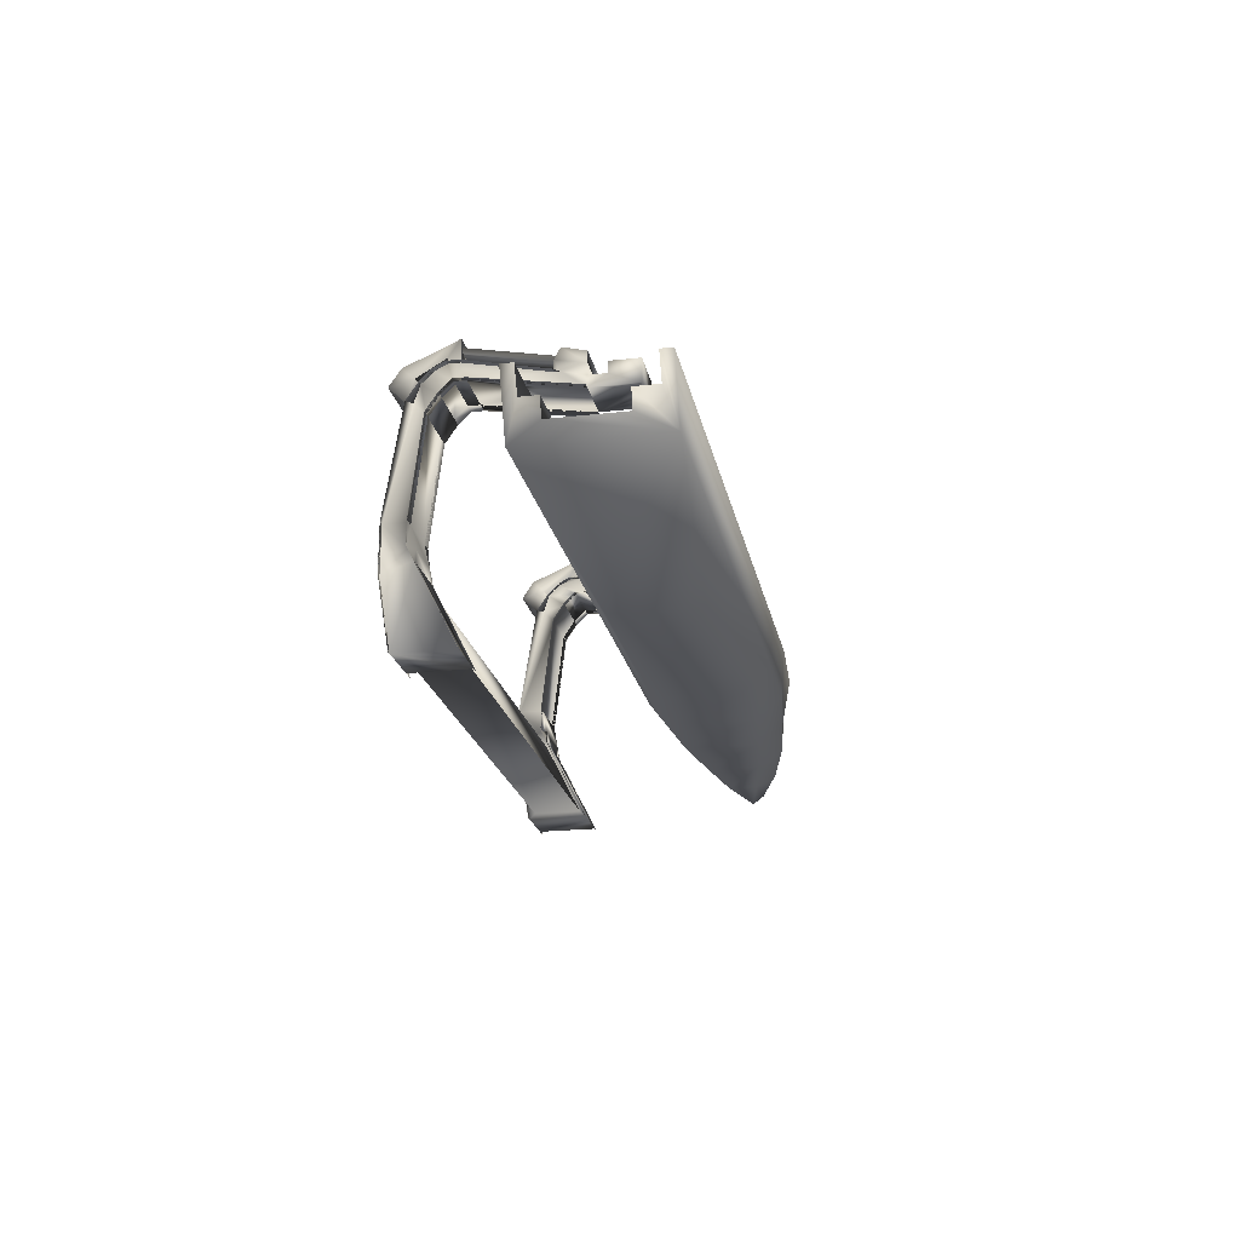
<metadata>
{"format":"obj","ext":"obj","renderer":"f3d","projection":"perspective","resolution":1024,"background":"white","views":[{"elev":-21.5,"azim":-78.8,"up":"+Z"}]}
</metadata>
<code>
v 20.8 1.2 2.7
v 20.2 1.2 1.7
v 19.5 1.7 2.7
v 19.5 0.8 2.7
v 18.9 1.6 1.7
v 18.9 0.8 1.7
v 18.7 1.2 1.1
v 18.1 2 2.7
v 18.1 1.2 2.7
v 18.1 0.5 2.7
v 17.7 1.9 2.7
v 17.7 0.6 2.7
v 17.6 1.5 1.1
v 17.6 1 1.1
v 17.5 2 1.7
v 17.5 0.5 1.7
v 16.6 1.2 3.3
v 16.5 2.2 2.7
v 16.5 0.2 2.7
v 16.4 1.7 3.3
v 16.4 1.7 1.1
v 16.4 0.8 3.3
v 16.4 0.8 1.1
v 16.2 4.9 2
v 16.2 4.9 1.5
v 16.2 4.9 1.2
v 16.2 4.7 0
v 16.2 4.6 3.9
v 16.2 4.5 2
v 16.2 4.5 1.6
v 16.2 4.4 4.2
v 16.2 4.4 1.4
v 16.2 4.3 3.7
v 16.2 4.2 4.4
v 16.2 4.1 4
v 16.2 4 4.5
v 16.2 3.9 4.2
v 16.2 3.8 4.5
v 16.2 3.7 4.2
v 16.2 3.7 0
v 16.2 2.4 4.2
v 16.2 1.9 3.9
v 16 4.9 4.2
v 16 4.9 2
v 16 4.9 1.5
v 16 4.9 1.2
v 16 4.7 4.5
v 16 4.7 0
v 16 4.6 3.9
v 16 4.5 4.3
v 16 4.5 3.9
v 16 4.5 2
v 16 4.5 1.6
v 16 4.4 4.2
v 16 4.4 1.6
v 16 4.4 1.4
v 16 4.3 3.7
v 16 4.2 4.4
v 16 4.1 4
v 16 4 4.8
v 16 4 4.6
v 16 4 4.5
v 16 3.9 4.2
v 16 3.8 4.9
v 16 3.8 4.5
v 16 3.7 4.2
v 16 3.7 0
v 16 2.4 4.4
v 16 2.4 4.2
v 16 2.3 4.6
v 16 2.3 4.2
v 16 2.2 1.7
v 16 1.9 4.5
v 16 1.9 4.3
v 16 1.9 4.1
v 16 1.9 3.9
v 16 1.6 4.3
v 16 1.6 4.1
v 16 1.1 4.3
v 16 1.1 3.9
v 16 0.3 1.7
v 15.9 3.8 4.8
v 15.9 3.8 4.7
v 15.9 2.4 4.4
v 15.9 2.3 4.5
v 15.9 1.2 3.9
v 15.9 1.2 1.7
v 15.7 3.8 4.8
v 15.7 3.8 4.7
v 15.7 2.4 4.4
v 15.7 2.3 4.5
v 15.7 1.2 3.9
v 15.7 1.2 1.7
v 15.6 4.9 4.2
v 15.6 4.7 4.5
v 15.6 4.7 4.1
v 15.6 4.6 3.9
v 15.6 4.5 4.3
v 15.6 4.4 4.2
v 15.6 4 4.8
v 15.6 4 4.6
v 15.6 4 4.5
v 15.6 3.8 4.9
v 15.6 3.8 4.5
v 15.6 1.9 3.3
v 15.6 0.5 3.3
v 15.5 3.8 4.8
v 15.5 3.8 4.7
v 15.5 2.4 4.4
v 15.5 2.3 4.5
v 15.5 1.2 3.9
v 15.5 1.2 1.7
v 15.3 3.8 4.8
v 15.3 3.8 4.7
v 15.3 2.4 4.4
v 15.3 2.3 4.5
v 15.3 1.2 3.9
v 15.3 1.2 1.7
v 15.2 4.9 4.2
v 15.2 4.9 2
v 15.2 4.9 1.5
v 15.2 4.9 1.2
v 15.2 4.8 1.1
v 15.2 4.7 4.5
v 15.2 4.7 0
v 15.2 4.6 3.9
v 15.2 4.6 0.1
v 15.2 4.5 4.3
v 15.2 4.5 3.9
v 15.2 4.5 2
v 15.2 4.5 1.6
v 15.2 4.4 4.2
v 15.2 4.4 1.6
v 15.2 4.4 1.4
v 15.2 4.4 1.3
v 15.2 4.3 3.7
v 15.2 4.2 4.4
v 15.2 4.1 4
v 15.2 4 4.8
v 15.2 4 4.6
v 15.2 4 4.5
v 15.2 3.9 4.2
v 15.2 3.8 4.9
v 15.2 3.8 4.5
v 15.2 3.8 0.1
v 15.2 3.7 4.2
v 15.2 3.7 0
v 15.2 2.4 4.4
v 15.2 2.4 4.2
v 15.2 2.3 4.6
v 15.2 2.3 4.2
v 15.2 1.9 4.5
v 15.2 1.9 4.3
v 15.2 1.9 4.1
v 15.2 1.9 3.9
v 15.2 1.6 4.3
v 15.2 1.6 4.1
v 15.2 1.1 4.3
v 15.2 1.1 3.9
v 15.1 4.9 2
v 15.1 4.9 1.5
v 15.1 4.9 1.2
v 15.1 4.7 0
v 15.1 4.6 3.9
v 15.1 4.5 2
v 15.1 4.5 1.6
v 15.1 4.4 4.2
v 15.1 4.4 1.4
v 15.1 4.3 3.7
v 15.1 4.2 4.4
v 15.1 4.1 4
v 15.1 4 4.5
v 15.1 3.9 4.2
v 15.1 3.8 4.5
v 15.1 3.7 4.2
v 15.1 3.7 0
v 15.1 2.4 4.2
v 15.1 1.9 3.9
v 15.1 1.9 1.1
v 15.1 0.6 1.1
v 14.9 2.4 2.7
v 14.9 0.1 2.7
v 14.5 2.1 3.3
v 14.5 0.4 3.3
v 14.4 2.4 1.7
v 14.4 0.1 1.7
v 13.8 2 1.1
v 13.8 0.5 1.1
v 13.4 2.1 3.3
v 13.4 0.4 3.3
v 13.2 2.4 2.7
v 13.2 0.1 2.7
v 12.9 2.4 1.7
v 12.9 0.1 1.7
v 12.4 2 1.1
v 12.4 0.5 1.1
v 10.8 2.1 3.3
v 10.8 0.4 3.3
v 9.5 2.4 2.7
v 9.5 2.2 2.7
v 9.5 2.2 2.3
v 9.5 1.9 2.3
v 9.5 1.9 2
v 9.5 0.7 2.3
v 9.5 0.7 2
v 9.5 0.3 2.7
v 9.5 0.3 2.3
v 9.5 0.1 2.7
v 8.6 2 1.1
v 8.6 0.5 1.1
v 7.8 4.9 2
v 7.8 4.9 1.5
v 7.8 4.9 1.2
v 7.8 4.7 0
v 7.8 4.6 3.9
v 7.8 4.5 2
v 7.8 4.5 1.6
v 7.8 4.4 4.2
v 7.8 4.4 1.4
v 7.8 4.3 3.7
v 7.8 4.2 4.4
v 7.8 4.1 4
v 7.8 4 4.5
v 7.8 3.9 4.2
v 7.8 3.8 4.5
v 7.8 3.7 4.2
v 7.8 3.7 0
v 7.8 2.4 4.2
v 7.8 1.9 3.9
v 7.6 4.9 4.2
v 7.6 4.9 2
v 7.6 4.9 1.5
v 7.6 4.9 1.2
v 7.6 4.8 1.1
v 7.6 4.7 4.5
v 7.6 4.7 0
v 7.6 4.6 3.9
v 7.6 4.6 0.1
v 7.6 4.5 4.3
v 7.6 4.5 3.9
v 7.6 4.5 2
v 7.6 4.5 1.6
v 7.6 4.4 4.2
v 7.6 4.4 1.6
v 7.6 4.4 1.4
v 7.6 4.4 1.3
v 7.6 4.3 3.7
v 7.6 4.2 4.4
v 7.6 4.1 4
v 7.6 4 4.8
v 7.6 4 4.6
v 7.6 4 4.5
v 7.6 3.9 4.2
v 7.6 3.8 4.9
v 7.6 3.8 4.5
v 7.6 3.8 0.1
v 7.6 3.7 4.2
v 7.6 3.7 0
v 7.6 2.4 4.4
v 7.6 2.4 4.2
v 7.6 2.3 4.6
v 7.6 2.3 4.2
v 7.6 1.9 4.5
v 7.6 1.9 4.3
v 7.6 1.9 4.1
v 7.6 1.9 3.9
v 7.6 1.6 4.3
v 7.6 1.6 4.1
v 7.6 1.1 4.3
v 7.6 1.1 3.9
v 7.5 3.8 4.8
v 7.5 3.8 4.7
v 7.5 2.4 4.4
v 7.5 2.3 4.5
v 7.5 1.2 3.9
v 7.5 1.2 1.7
v 7.3 3.8 4.8
v 7.3 3.8 4.7
v 7.3 2.4 4.4
v 7.3 2.3 4.5
v 7.3 1.2 3.9
v 7.3 1.2 1.7
v 7.2 4.9 4.2
v 7.2 4.7 4.5
v 7.2 4.7 4.1
v 7.2 4.6 3.9
v 7.2 4.5 4.3
v 7.2 4.4 4.2
v 7.2 4 4.8
v 7.2 4 4.6
v 7.2 4 4.5
v 7.2 3.8 4.9
v 7.2 3.8 4.5
v 7.1 3.8 4.8
v 7.1 3.8 4.7
v 7.1 2.4 4.4
v 7.1 2.3 4.5
v 7.1 1.2 3.9
v 7.1 1.2 1.7
v 6.9 4.9 2
v 6.9 4.9 1.5
v 6.9 4.9 1.2
v 6.9 4.7 0
v 6.9 4.6 3.9
v 6.9 4.5 2
v 6.9 4.4 4.2
v 6.9 4.4 1.6
v 6.9 4.4 1.4
v 6.9 4.3 3.7
v 6.9 4.2 4.4
v 6.9 4.1 4
v 6.9 4 4.5
v 6.9 3.9 4.2
v 6.9 3.8 4.8
v 6.9 3.8 4.7
v 6.9 3.8 4.5
v 6.9 3.7 4.2
v 6.9 3.7 0
v 6.9 2.4 4.4
v 6.9 2.4 4.2
v 6.9 2.3 4.5
v 6.9 1.9 3.9
v 6.9 1.2 3.9
v 6.9 1.2 1.7
v 6.8 4.9 4.2
v 6.8 4.9 2
v 6.8 4.9 1.5
v 6.8 4.9 1.2
v 6.8 4.7 4.5
v 6.8 4.7 0
v 6.8 4.6 3.9
v 6.8 4.5 4.3
v 6.8 4.5 3.9
v 6.8 4.5 2
v 6.8 4.5 1.6
v 6.8 4.4 4.2
v 6.8 4.4 1.4
v 6.8 4.3 3.7
v 6.8 4.2 4.4
v 6.8 4.1 4
v 6.8 4 4.8
v 6.8 4 4.6
v 6.8 4 4.5
v 6.8 3.9 4.2
v 6.8 3.8 4.9
v 6.8 3.8 4.5
v 6.8 3.7 4.2
v 6.8 3.7 0
v 6.8 2.4 4.4
v 6.8 2.4 4.2
v 6.8 2.3 4.6
v 6.8 2.3 4.2
v 6.8 1.9 4.5
v 6.8 1.9 4.3
v 6.8 1.9 4.1
v 6.8 1.9 3.9
v 6.8 1.6 4.3
v 6.8 1.6 4.1
v 6.8 1.1 4.3
v 6.8 1.1 3.9
v 6.7 4.9 2
v 6.7 4.9 1.5
v 6.7 4.9 1.2
v 6.7 4.7 0
v 6.7 4.6 3.9
v 6.7 4.5 2
v 6.7 4.5 1.6
v 6.7 4.4 4.2
v 6.7 4.4 1.4
v 6.7 4.3 3.7
v 6.7 4.2 4.4
v 6.7 4.1 4
v 6.7 4 4.5
v 6.7 3.9 4.2
v 6.7 3.8 4.5
v 6.7 3.7 4.2
v 6.7 3.7 0
v 6.7 2.4 4.2
v 6.7 1.9 3.9
v 4.1 2.4 1.7
v 4.1 0.1 1.7
v 4 1.9 2
v 4 0.7 2
v 3.9 2.2 2.3
v 3.9 1.9 2.3
v 3.9 0.7 2.3
v 3.9 0.3 2.3
v 3.7 2.4 2.7
v 3.7 2.2 2.7
v 3.7 0.3 2.7
v 3.7 0.1 2.7
f 186 194 188
f 185 186 194
f 72 186 185
f 183 18 181
f 81 186 180
f 187 188 196
f 194 196 188
f 194 210 196
f 210 194 381
f 192 381 194
f 9 8 11
f 72 81 186
f 381 192 391
f 192 391 208
f 190 208 192
f 189 181 191
f 208 190 198
f 190 197 198
f 190 189 197
f 191 197 189
f 197 191 199
f 4 8 9
f 191 388 199
f 15 81 72
f 193 388 191
f 388 193 380
f 193 381 380
f 193 194 381
f 199 198 197
f 185 194 193
f 185 187 193
f 193 187 195
f 20 9 11
f 187 196 195
f 195 196 210
f 15 16 81
f 195 210 209
f 381 209 210
f 209 381 380
f 382 380 381
f 380 382 384
f 198 199 208
f 385 384 382
f 16 180 23
f 202 384 385
f 384 202 201
f 202 200 201
f 5 16 15
f 200 202 206
f 206 202 204
f 204 202 205
f 205 202 203
f 382 202 203
f 202 382 385
f 180 16 81
f 190 192 182
f 205 382 203
f 382 205 383
f 382 381 383
f 5 6 16
f 383 381 386
f 386 381 387
f 387 381 390
f 390 381 391
f 210 391 381
f 10 81 16
f 208 390 391
f 390 208 206
f 182 192 186
f 387 206 390
f 206 387 207
f 6 5 2
f 207 386 387
f 386 207 204
f 206 204 207
f 383 204 386
f 19 81 10
f 204 383 205
f 384 200 201
f 200 384 389
f 200 388 389
f 192 194 186
f 388 200 199
f 21 15 5
f 380 389 388
f 389 380 384
f 380 195 209
f 19 182 81
f 195 380 193
f 191 185 193
f 181 185 191
f 181 72 185
f 18 72 181
f 72 21 179
f 184 182 19
f 184 190 182
f 184 189 190
f 184 183 189
f 20 17 9
f 106 183 184
f 106 105 183
f 22 105 106
f 22 20 105
f 18 15 72
f 20 22 17
f 72 179 185
f 22 9 17
f 22 12 9
f 106 12 22
f 106 19 12
f 106 184 19
f 105 20 11
f 10 12 19
f 10 9 12
f 182 186 81
f 9 10 4
f 10 16 4
f 183 181 189
f 4 16 6
f 23 6 16
f 6 23 14
f 13 14 23
f 14 13 7
f 2 7 13
f 105 11 18
f 15 21 72
f 2 14 7
f 14 2 6
f 1 6 2
f 185 179 187
f 4 6 1
f 3 4 1
f 4 3 8
f 8 3 15
f 3 5 15
f 3 1 5
f 8 15 18
f 1 2 5
f 105 18 183
f 13 5 2
f 5 13 21
f 179 188 187
f 13 23 21
f 21 23 180
f 21 180 179
f 179 180 188
f 186 188 180
f 11 8 18
f 324 299 298
f 324 298 323
f 299 324 323
f 299 323 298
f 282 276 275
f 282 275 281
f 276 282 281
f 276 281 275
f 112 118 117
f 112 117 111
f 118 112 111
f 118 111 117
f 93 87 86
f 93 86 92
f 87 93 92
f 87 92 86
f 158 159 80
f 158 80 79
f 156 158 79
f 156 79 77
f 77 78 157
f 77 157 156
f 69 149 148
f 69 148 68
f 137 141 62
f 137 62 58
f 58 54 99
f 99 132 137
f 99 137 58
f 132 99 98
f 132 98 128
f 101 98 50
f 101 50 61
f 98 101 140
f 98 140 128
f 140 101 141
f 101 102 141
f 62 102 101
f 62 101 61
f 62 65 38
f 62 38 36
f 62 36 34
f 62 34 58
f 58 34 31
f 58 31 54
f 49 54 31
f 49 31 28
f 49 28 24
f 49 24 44
f 44 24 25
f 44 25 45
f 45 25 26
f 45 26 46
f 46 26 27
f 46 27 48
f 26 46 48
f 26 48 27
f 45 25 46
f 46 25 26
f 44 24 45
f 45 24 25
f 51 28 44
f 44 28 24
f 54 31 51
f 51 31 28
f 34 58 54
f 34 54 31
f 36 62 58
f 36 58 34
f 38 65 62
f 38 62 36
f 71 41 65
f 65 41 38
f 71 41 69
f 69 41 38
f 69 38 65
f 69 65 104
f 104 144 149
f 104 149 69
f 89 90 83
f 83 90 84
f 84 83 82
f 84 82 85
f 85 82 88
f 85 88 91
f 88 91 89
f 89 91 90
f 152 73 70
f 152 70 150
f 73 152 153
f 73 153 74
f 74 75 153
f 153 75 154
f 78 75 154
f 78 154 157
f 142 173 175
f 142 175 146
f 146 175 178
f 146 178 155
f 155 146 66
f 155 66 76
f 146 175 155
f 155 175 178
f 76 117 155
f 117 76 111
f 111 76 92
f 92 76 86
f 76 80 86
f 159 86 80
f 86 159 92
f 92 159 117
f 155 117 159
f 111 92 117
f 39 37 63
f 39 63 66
f 39 66 76
f 39 76 42
f 66 39 42
f 66 42 76
f 39 66 63
f 66 146 142
f 175 173 142
f 175 142 146
f 142 63 66
f 63 37 39
f 171 138 142
f 171 142 173
f 142 138 59
f 142 59 63
f 136 138 57
f 57 138 59
f 136 169 138
f 138 169 171
f 130 165 136
f 136 165 169
f 130 136 52
f 52 136 57
f 130 133 55
f 130 55 52
f 166 133 130
f 166 130 165
f 35 33 57
f 35 57 59
f 29 52 57
f 29 57 33
f 29 30 53
f 29 53 52
f 32 56 53
f 32 53 30
f 40 67 56
f 40 56 32
f 67 40 32
f 67 32 56
f 134 147 67
f 134 67 56
f 147 176 134
f 134 176 168
f 134 168 133
f 133 168 166
f 133 134 56
f 133 56 55
f 56 55 32
f 32 55 30
f 55 30 29
f 55 29 52
f 52 29 33
f 52 33 57
f 57 33 35
f 57 35 59
f 35 59 37
f 37 59 63
f 37 35 59
f 37 59 63
f 63 59 58
f 59 57 54
f 57 52 44
f 52 53 44
f 53 56 46
f 56 67 48
f 56 48 46
f 45 44 53
f 45 53 46
f 57 44 51
f 57 51 54
f 54 58 59
f 58 62 63
f 62 65 63
f 65 71 66
f 71 69 68
f 68 70 73
f 73 74 68
f 74 75 71
f 75 78 76
f 78 77 79
f 78 79 80
f 78 80 76
f 71 75 76
f 71 76 66
f 71 68 74
f 66 63 65
f 109 68 115
f 90 68 109
f 84 68 90
f 70 68 84
f 70 116 150
f 110 116 70
f 91 110 70
f 91 90 110
f 148 150 116
f 115 148 116
f 148 115 68
f 84 85 70
f 85 91 70
f 110 90 109
f 108 109 115
f 108 115 114
f 115 114 116
f 116 114 113
f 113 116 110
f 113 110 107
f 107 110 109
f 107 109 108
f 124 139 100
f 124 100 95
f 95 94 119
f 95 119 124
f 94 95 47
f 94 47 43
f 60 47 95
f 60 95 100
f 100 103 64
f 100 64 60
f 103 100 139
f 103 139 143
f 143 113 144
f 143 103 113
f 103 107 113
f 103 104 107
f 108 107 104
f 114 104 144
f 114 108 104
f 144 113 114
f 144 143 140
f 143 139 140
f 139 124 128
f 124 119 128
f 128 119 126
f 128 126 132
f 128 140 139
f 140 141 144
f 96 126 119
f 96 119 94
f 96 97 126
f 96 94 95
f 96 95 98
f 94 96 98
f 94 98 95
f 98 95 100
f 101 98 100
f 101 100 103
f 101 103 100
f 98 101 100
f 98 100 95
f 101 103 104
f 101 104 102
f 102 104 103
f 102 103 101
f 65 64 82
f 82 64 88
f 103 88 64
f 88 103 89
f 103 104 89
f 83 89 65
f 65 89 104
f 82 83 65
f 64 65 61
f 65 62 61
f 61 50 60
f 50 54 49
f 49 43 50
f 50 43 47
f 50 47 60
f 60 64 61
f 50 54 98
f 98 54 99
f 97 99 98
f 97 98 96
f 99 97 96
f 99 96 98
f 97 96 49
f 96 94 43
f 96 43 49
f 97 49 44
f 97 44 120
f 97 120 126
f 121 120 44
f 121 44 45
f 122 121 45
f 122 45 46
f 125 122 46
f 125 46 48
f 147 125 48
f 48 67 147
f 147 176 168
f 147 168 134
f 131 134 168
f 131 168 166
f 131 166 165
f 131 165 130
f 130 165 169
f 130 169 136
f 136 169 171
f 136 171 138
f 138 171 173
f 138 173 142
f 132 137 170
f 132 170 167
f 137 141 172
f 137 172 170
f 141 144 174
f 141 174 172
f 151 177 174
f 151 174 144
f 151 177 149
f 177 149 144
f 177 144 174
f 174 144 141
f 174 141 172
f 172 141 137
f 172 137 170
f 170 137 132
f 170 132 167
f 167 132 126
f 167 126 164
f 164 126 120
f 164 120 160
f 160 120 121
f 160 121 161
f 161 121 122
f 161 122 162
f 162 122 125
f 162 125 163
f 162 122 163
f 163 122 125
f 127 145 256
f 127 256 238
f 253 249 313
f 313 249 311
f 247 249 311
f 247 311 309
f 222 220 247
f 222 247 249
f 247 220 222
f 247 222 249
f 222 249 224
f 224 249 253
f 224 222 249
f 224 249 253
f 283 284 235
f 283 235 230
f 284 283 325
f 284 325 329
f 285 283 284
f 285 284 287
f 286 285 237
f 285 283 230
f 285 230 237
f 300 304 286
f 286 237 231
f 286 231 300
f 231 232 301
f 231 301 300
f 232 233 302
f 232 302 301
f 233 236 303
f 233 303 302
f 233 213 214
f 233 214 236
f 233 213 236
f 236 213 214
f 232 212 233
f 233 212 213
f 232 212 213
f 232 213 233
f 231 211 212
f 231 212 232
f 237 215 211
f 237 211 231
f 237 243 218
f 237 218 215
f 248 221 218
f 248 218 243
f 288 306 310
f 288 310 248
f 288 248 243
f 288 306 287
f 306 336 287
f 287 336 332
f 286 288 287
f 286 287 285
f 288 286 285
f 288 285 287
f 239 243 287
f 287 243 288
f 290 287 239
f 290 239 251
f 290 287 342
f 342 287 332
f 342 290 312
f 290 291 312
f 312 343 342
f 310 312 291
f 291 252 248
f 291 248 310
f 252 291 290
f 252 290 251
f 252 223 221
f 252 221 248
f 223 252 248
f 223 248 221
f 221 248 243
f 221 243 218
f 243 218 240
f 240 218 215
f 240 215 231
f 231 215 211
f 231 211 232
f 232 211 212
f 216 241 247
f 216 247 220
f 216 241 220
f 220 241 247
f 247 241 309
f 309 241 305
f 241 244 305
f 305 244 307
f 244 245 307
f 307 245 308
f 245 244 219
f 219 244 217
f 244 217 216
f 244 216 241
f 216 217 242
f 216 242 241
f 219 245 242
f 219 242 217
f 135 123 234
f 135 234 246
f 135 145 246
f 246 145 256
f 132 129 167
f 167 129 164
f 129 164 160
f 129 160 120
f 120 160 161
f 120 161 121
f 161 121 162
f 162 121 122
f 123 122 127
f 135 122 123
f 121 122 135
f 132 129 138
f 138 129 136
f 129 120 136
f 136 120 130
f 130 120 131
f 120 121 131
f 131 121 134
f 134 121 135
f 135 145 134
f 145 127 125
f 122 125 127
f 141 137 144
f 137 132 142
f 142 132 138
f 125 147 145
f 134 145 147
f 158 155 159
f 146 137 142
f 137 146 144
f 144 146 151
f 151 146 154
f 146 155 154
f 157 154 155
f 148 149 153
f 149 151 153
f 154 153 151
f 152 148 153
f 150 148 152
f 156 157 158
f 157 155 158
f 123 127 238
f 123 238 234
f 227 258 245
f 227 245 219
f 258 227 219
f 258 219 245
f 258 245 308
f 258 308 318
f 318 377 308
f 308 377 369
f 308 369 307
f 307 369 367
f 307 367 305
f 305 367 366
f 366 305 309
f 366 309 370
f 309 370 311
f 311 370 372
f 372 311 313
f 372 313 374
f 354 355 265
f 354 265 264
f 355 358 268
f 355 268 265
f 360 275 270
f 275 360 323
f 356 323 360
f 323 266 298
f 266 323 356
f 266 270 275
f 281 266 275
f 298 266 281
f 281 275 298
f 298 275 323
f 266 356 322
f 379 322 356
f 359 360 270
f 359 270 269
f 269 267 357
f 269 357 359
f 226 257 266
f 226 266 229
f 257 226 229
f 257 229 266
f 266 257 322
f 322 257 317
f 317 376 322
f 322 376 379
f 317 376 313
f 376 374 313
f 313 253 317
f 253 224 226
f 257 317 253
f 257 253 226
f 226 224 253
f 226 253 257
f 225 255 252
f 225 252 223
f 252 255 225
f 252 225 223
f 254 255 251
f 255 252 251
f 251 239 250
f 239 243 237
f 237 230 239
f 239 230 235
f 239 235 250
f 250 254 251
f 250 235 284
f 250 284 289
f 329 341 289
f 329 289 284
f 289 284 292
f 292 289 284
f 289 292 254
f 289 254 250
f 292 289 341
f 292 341 345
f 314 346 345
f 314 316 346
f 314 315 316
f 293 316 315
f 315 295 293
f 295 294 293
f 292 293 294
f 292 294 314
f 345 292 314
f 346 345 342
f 345 341 342
f 341 329 332
f 329 325 332
f 332 325 331
f 332 331 336
f 332 342 341
f 342 343 346
f 304 331 285
f 285 331 325
f 285 325 283
f 285 286 304
f 283 285 287
f 283 287 284
f 287 284 292
f 287 292 290
f 290 292 284
f 290 284 287
f 290 292 293
f 290 293 291
f 291 293 292
f 291 292 290
f 278 272 255
f 278 255 293
f 293 292 278
f 254 255 272
f 254 272 271
f 254 271 277
f 277 292 254
f 292 277 278
f 278 279 272
f 272 279 273
f 273 272 271
f 273 271 274
f 274 271 277
f 274 277 280
f 280 277 278
f 280 278 279
f 314 321 297
f 314 297 294
f 294 297 296
f 294 296 295
f 295 296 319
f 295 319 315
f 315 319 321
f 315 321 314
f 261 259 274
f 274 259 273
f 273 259 279
f 279 259 296
f 296 259 319
f 259 349 319
f 321 319 349
f 297 321 261
f 261 321 351
f 349 351 321
f 280 297 261
f 296 297 280
f 279 296 280
f 274 280 261
f 351 353 263
f 351 263 261
f 353 263 354
f 354 263 264
f 255 262 257
f 262 265 257
f 265 262 264
f 260 264 262
f 259 264 260
f 263 264 259
f 261 263 259
f 252 255 248
f 248 255 253
f 253 255 257
f 257 265 266
f 268 266 265
f 268 269 266
f 267 269 268
f 270 266 269
f 245 258 256
f 236 256 258
f 256 236 238
f 233 238 236
f 234 238 233
f 246 234 233
f 232 246 233
f 245 246 232
f 246 245 256
f 242 245 232
f 247 241 231
f 241 242 231
f 231 242 232
f 248 253 243
f 253 249 243
f 249 247 240
f 240 247 231
f 243 249 240
f 262 228 255
f 255 228 225
f 228 262 260
f 260 228 225
f 260 225 255
f 260 255 316
f 260 316 320
f 260 320 259
f 320 350 349
f 320 349 259
f 328 363 364
f 328 364 330
f 327 362 363
f 327 363 328
f 361 326 362
f 362 326 327
f 333 365 361
f 333 361 326
f 336 333 368
f 368 333 365
f 339 336 371
f 371 336 368
f 343 339 373
f 373 339 371
f 346 343 375
f 375 343 373
f 352 378 375
f 352 375 346
f 378 352 350
f 378 350 320
f 378 320 316
f 378 316 375
f 316 375 346
f 375 346 343
f 375 343 373
f 373 343 312
f 373 312 310
f 373 310 371
f 371 310 306
f 371 306 368
f 306 368 336
f 368 336 331
f 368 331 365
f 365 331 304
f 365 304 300
f 365 300 361
f 361 300 301
f 361 301 362
f 362 301 302
f 362 302 363
f 363 302 303
f 363 303 364
f 364 303 330
f 348 330 258
f 330 303 236
f 236 258 330
f 318 348 258
f 377 348 318
f 348 377 369
f 348 369 337
f 335 337 369
f 335 369 367
f 335 367 366
f 335 366 334
f 334 366 370
f 334 370 338
f 338 370 372
f 338 372 340
f 340 372 374
f 340 374 344
f 344 374 376
f 344 376 347
f 347 376 379
f 347 379 356
f 347 356 352
f 356 360 358
f 358 360 359
f 358 359 357
f 358 355 356
f 355 354 352
f 354 353 351
f 351 349 354
f 352 354 349
f 352 349 350
f 352 356 355
f 352 346 347
f 346 343 344
f 343 339 344
f 339 336 340
f 336 333 338
f 333 326 338
f 326 327 335
f 327 328 335
f 328 330 337
f 330 348 337
f 337 335 328
f 335 334 326
f 334 338 326
f 338 340 336
f 340 344 339
f 344 347 346
f 358 357 267
f 358 267 268

</code>
